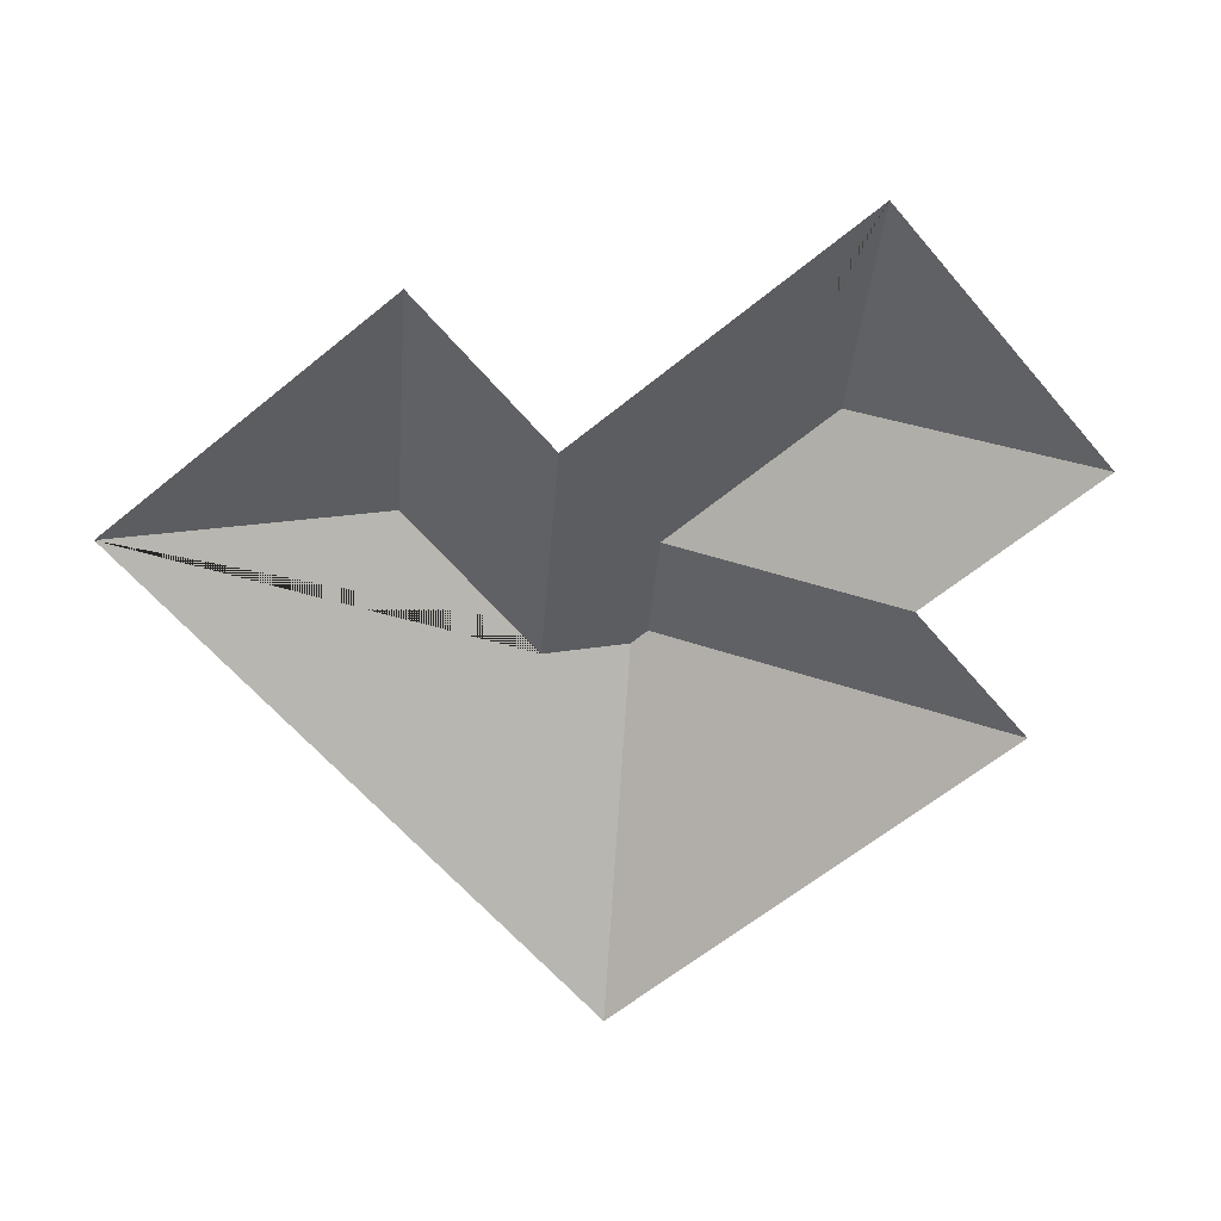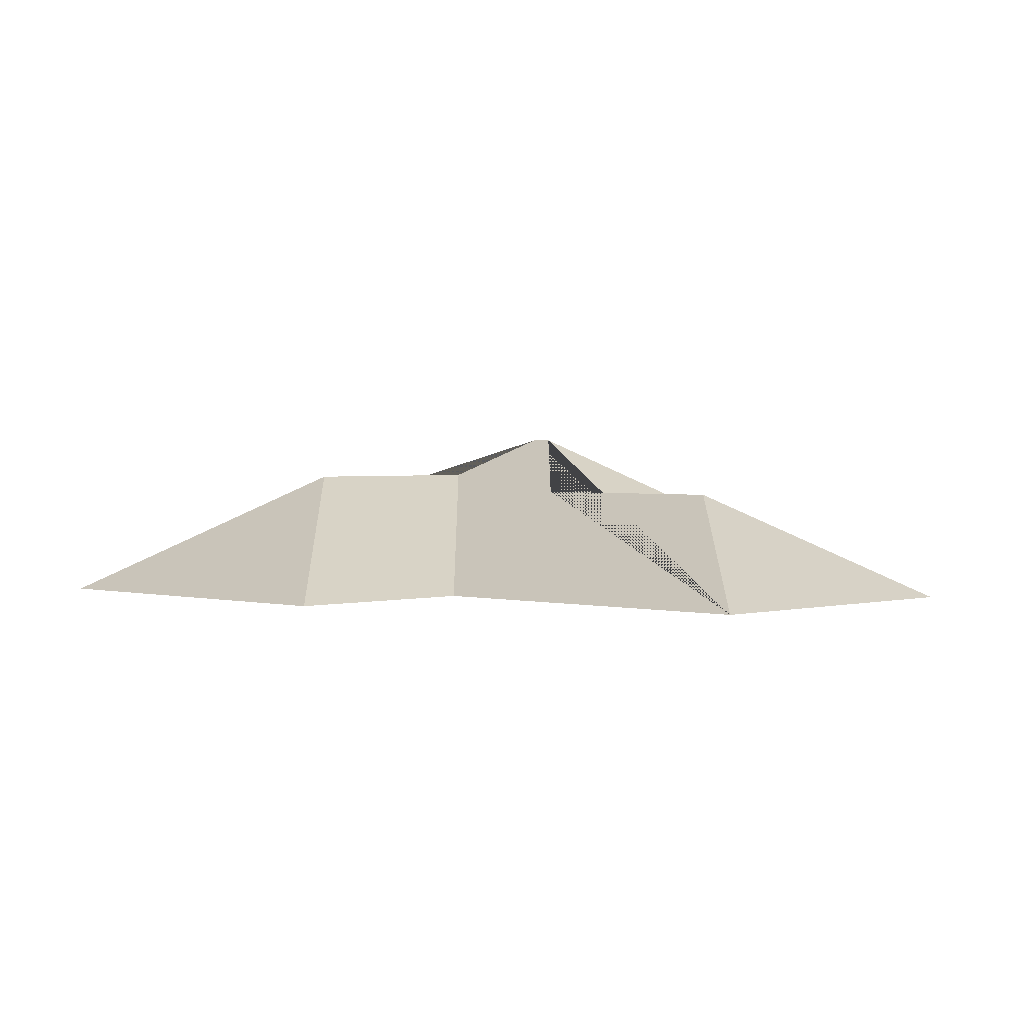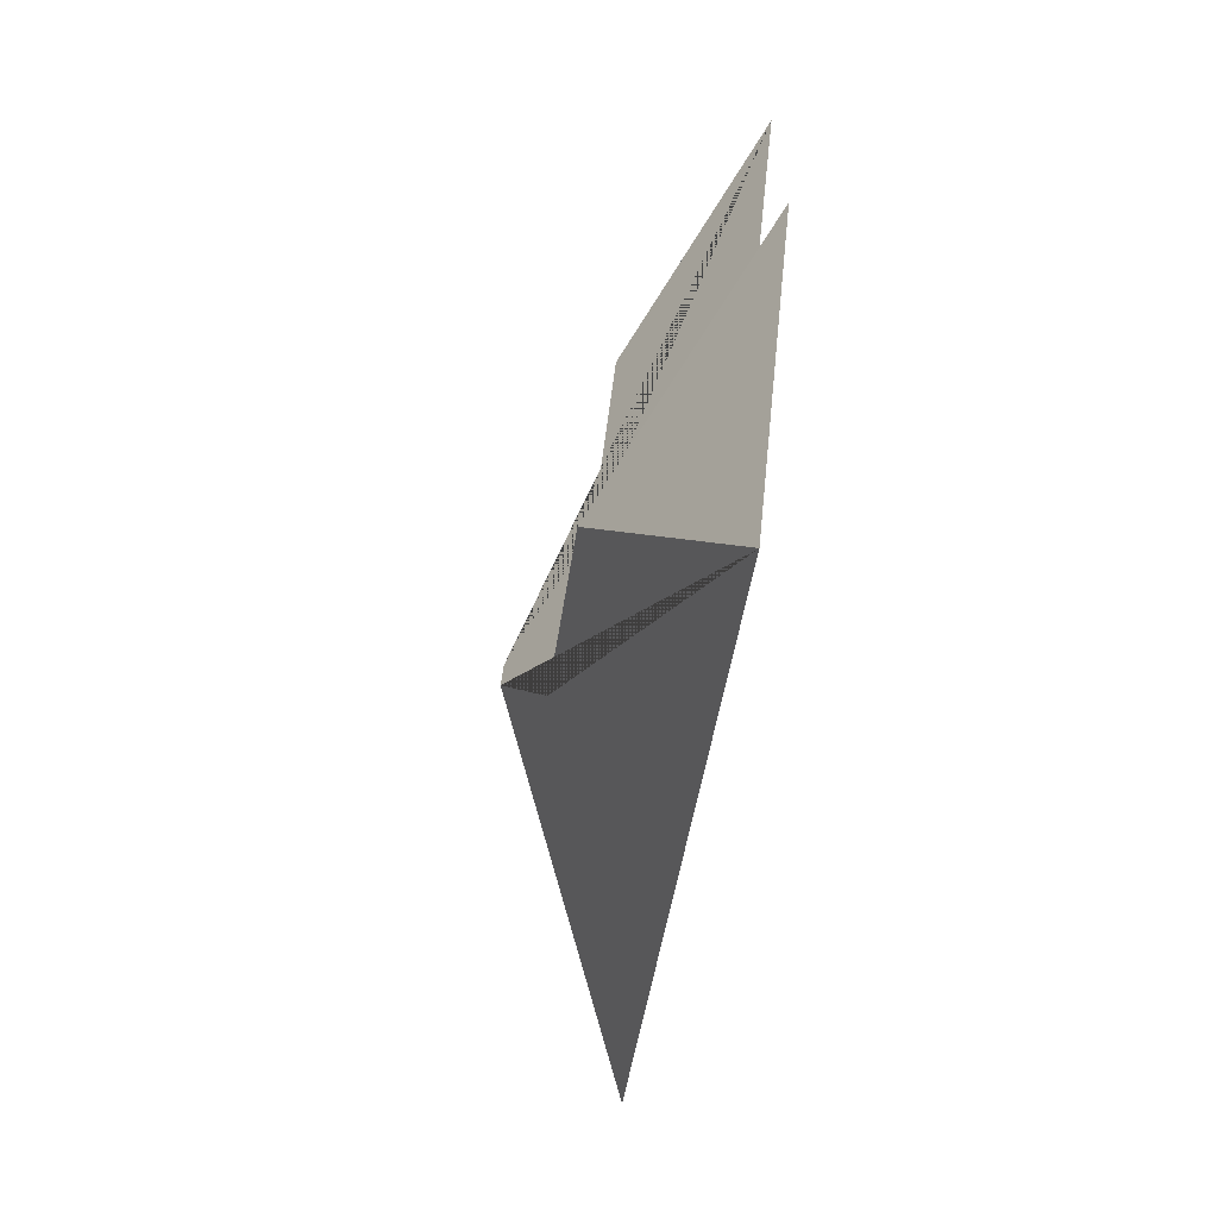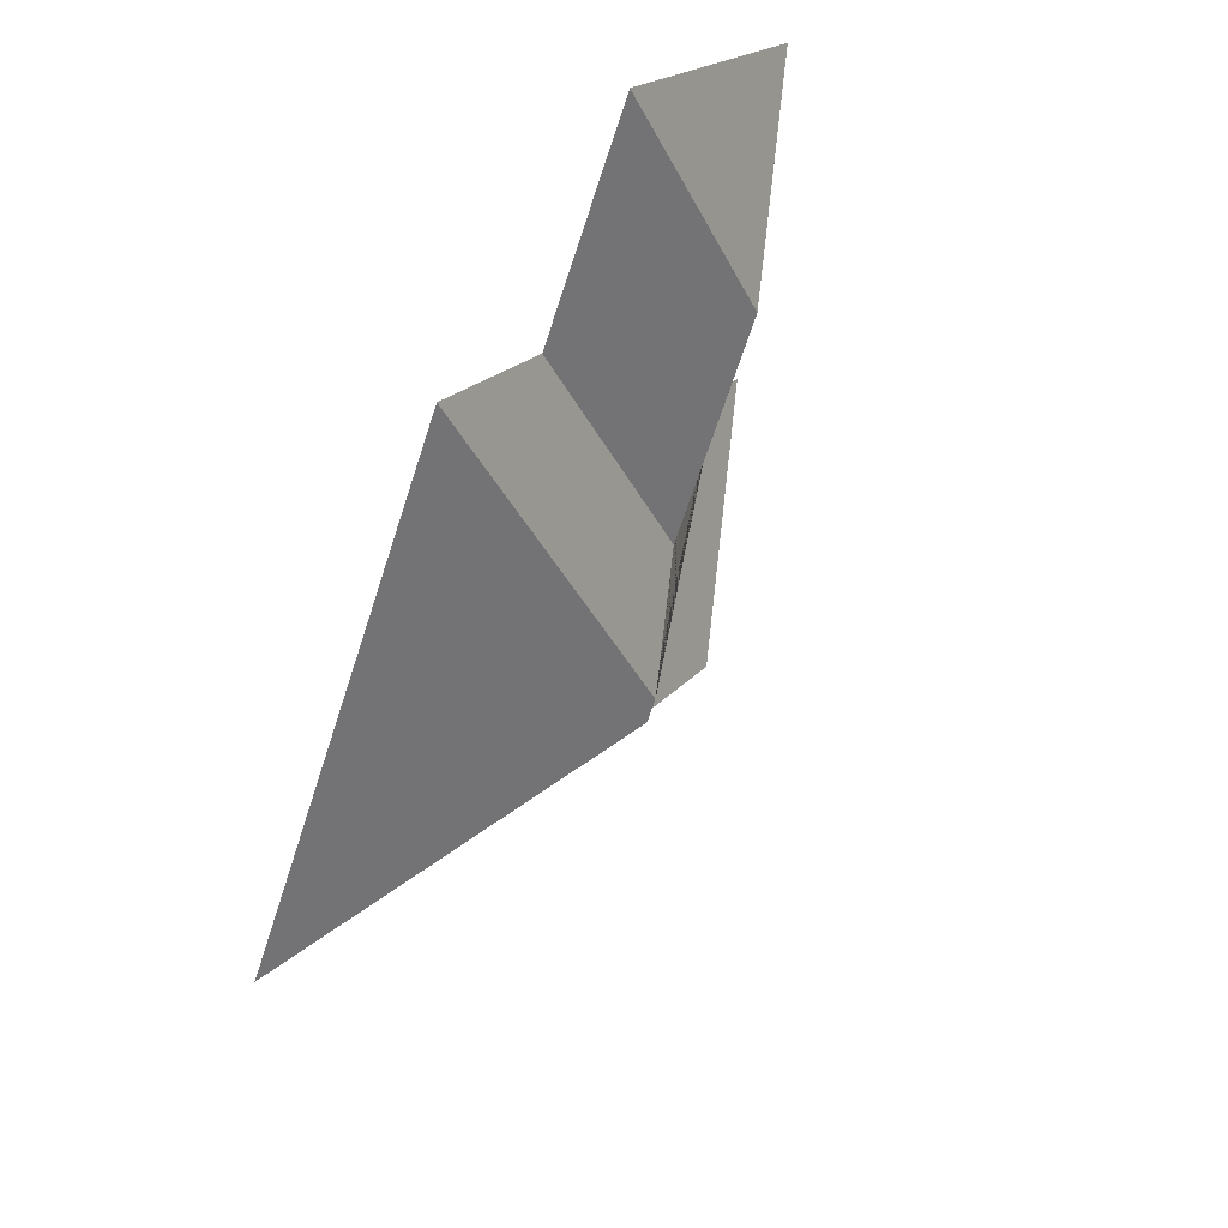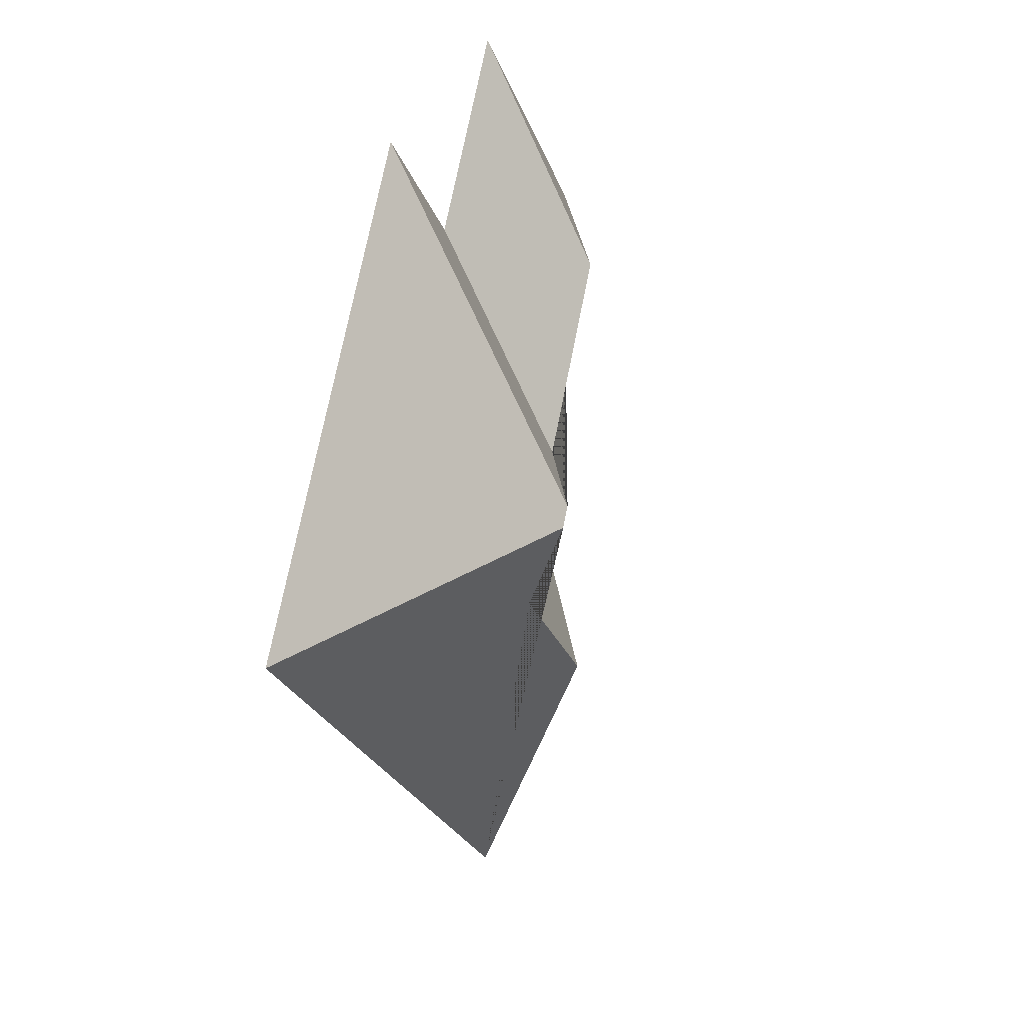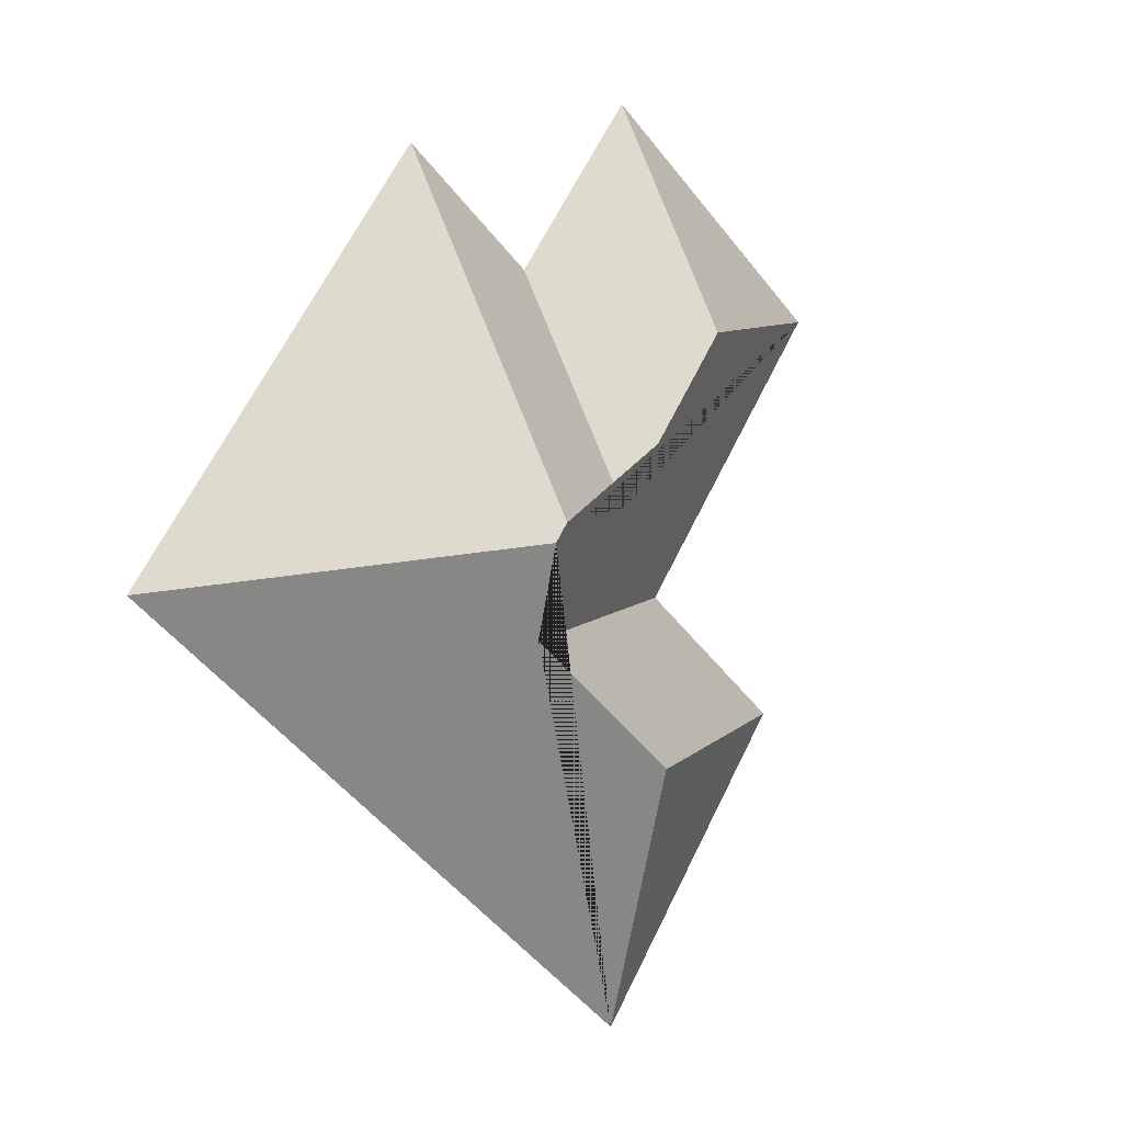
<metadata>
{"format":"obj","ext":"obj","renderer":"f3d","projection":"perspective","resolution":1024,"background":"white","views":[{"elev":-60.6,"azim":-86.7,"up":"+Y"},{"elev":1.7,"azim":-82.5,"up":"+Y"},{"elev":-79.2,"azim":-99.3,"up":"+Z"},{"elev":58.5,"azim":120.6,"up":"+Z"},{"elev":16.3,"azim":108.8,"up":"+Z"},{"elev":-0.7,"azim":136.3,"up":"+Z"}]}
</metadata>
<code>
o BK39_500_014033_0070_roof
v 42.85 75 -282.5
v 139.8 75 -412.3
v 160.2 127.6 -299.6
v 112.8 75 -230.2
v 18.74 75 -104.2
v 121.6 120.4 -119.3
v 177.4 120.5 -193.8
v 231.3 127.7 -246.5
v 238.4 145 -209.2
v 232.5 145 -201.3
v 133 75 -18.92
v 190.1 75 -94.86
v 251.4 75 -49.41
v 385.5 75 -229.1
v 42.85 0 -282.5
v 139.8 0 -412.3
v 385.5 0 -229.1
v 251.4 0 -49.41
v 190.1 0 -94.86
v 133 0 -18.92
v 18.74 0 -104.2
v 112.8 0 -230.2
f 10 13 12 7
f 12 11 6 7
f 11 5 6
f 5 4 8 9 10 7 6
f 4 1 3 8
f 1 2 3
f 2 14 9 8 3
f 14 13 10 9

</code>
